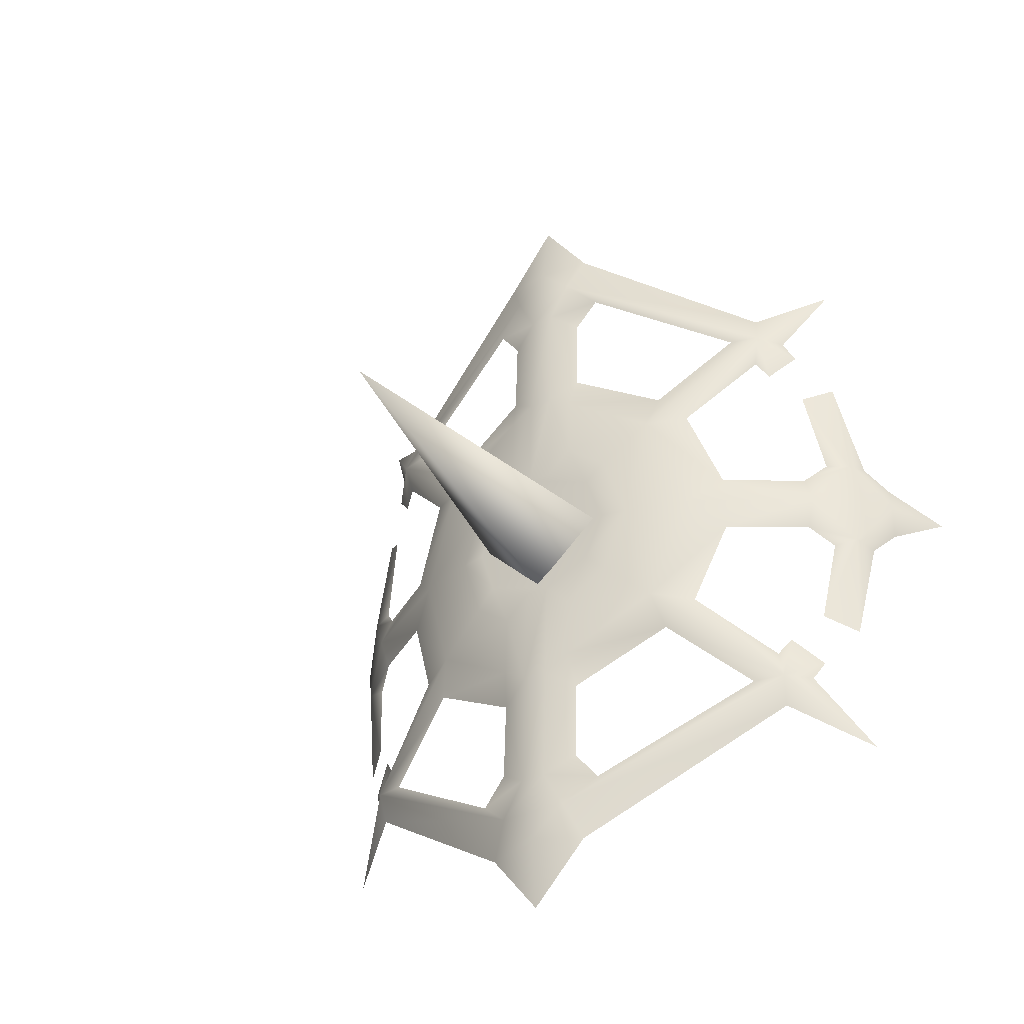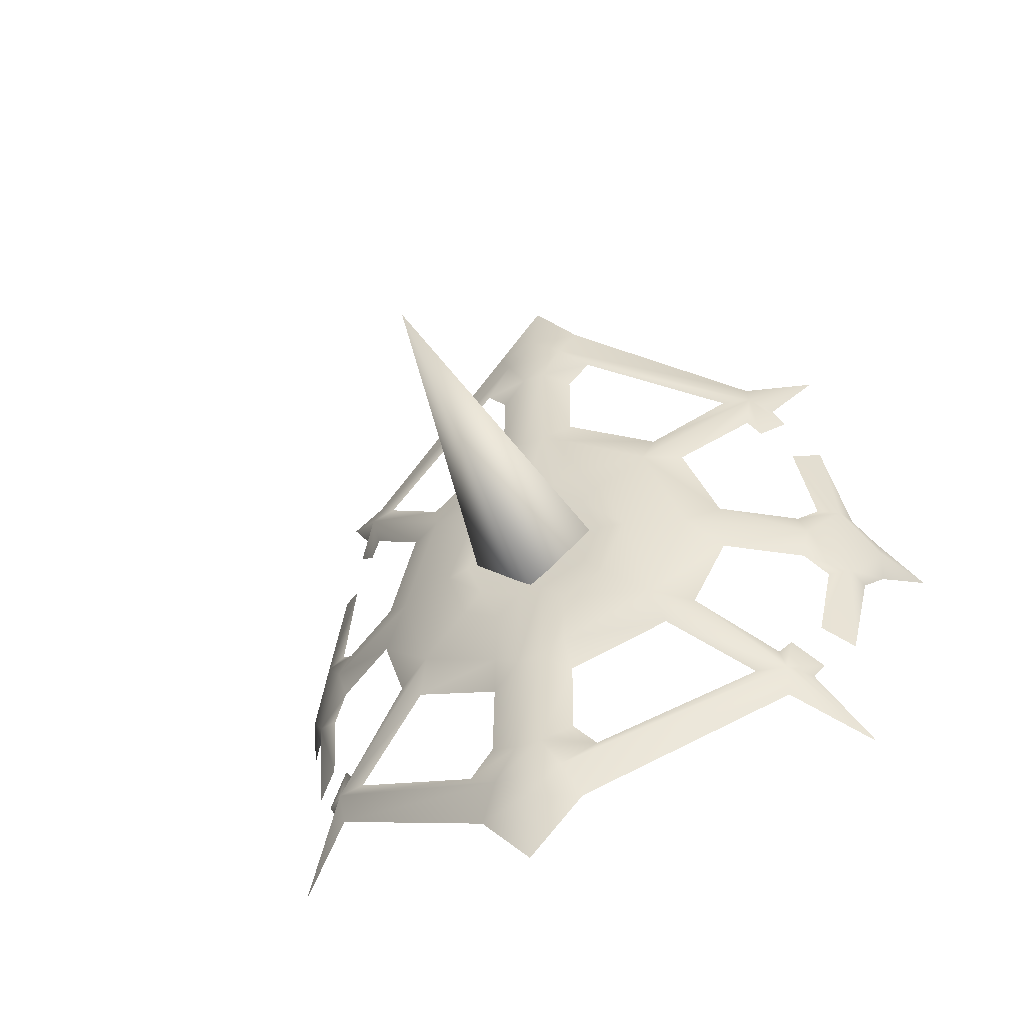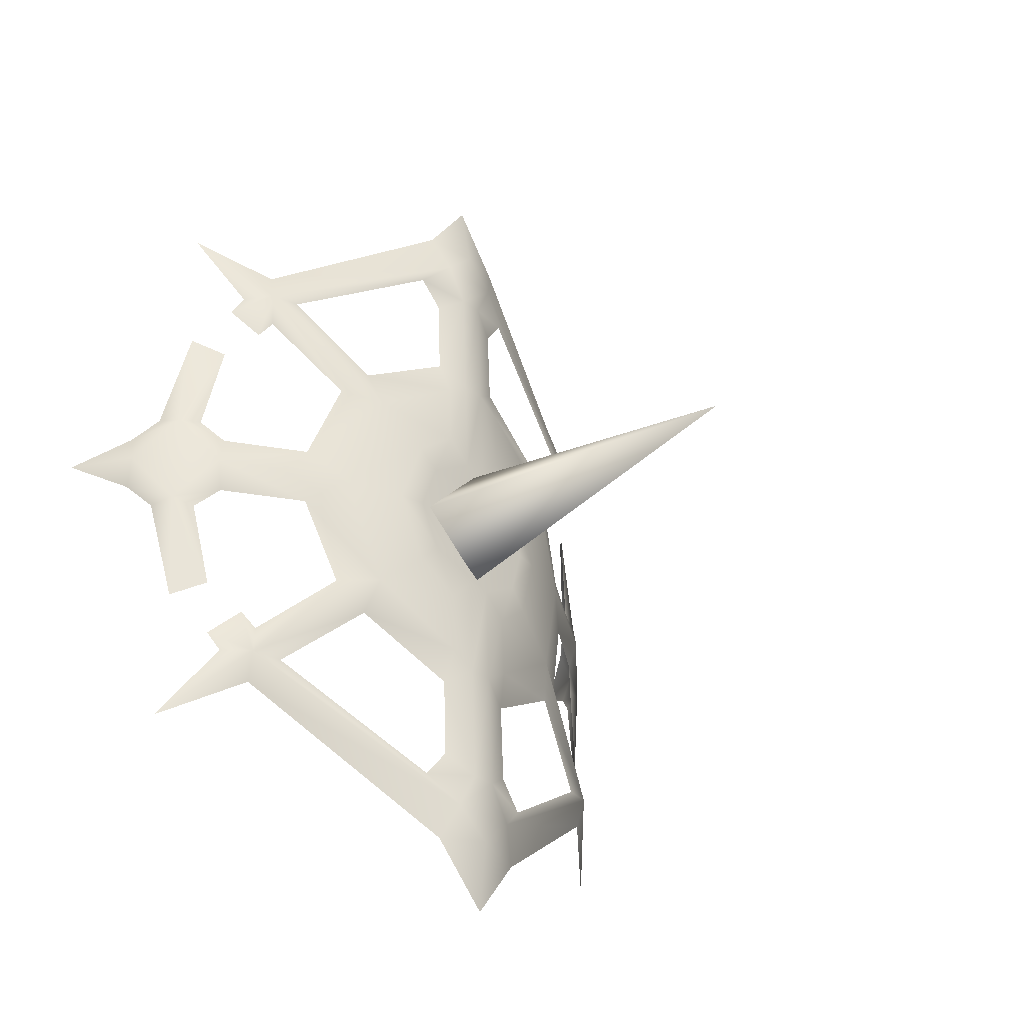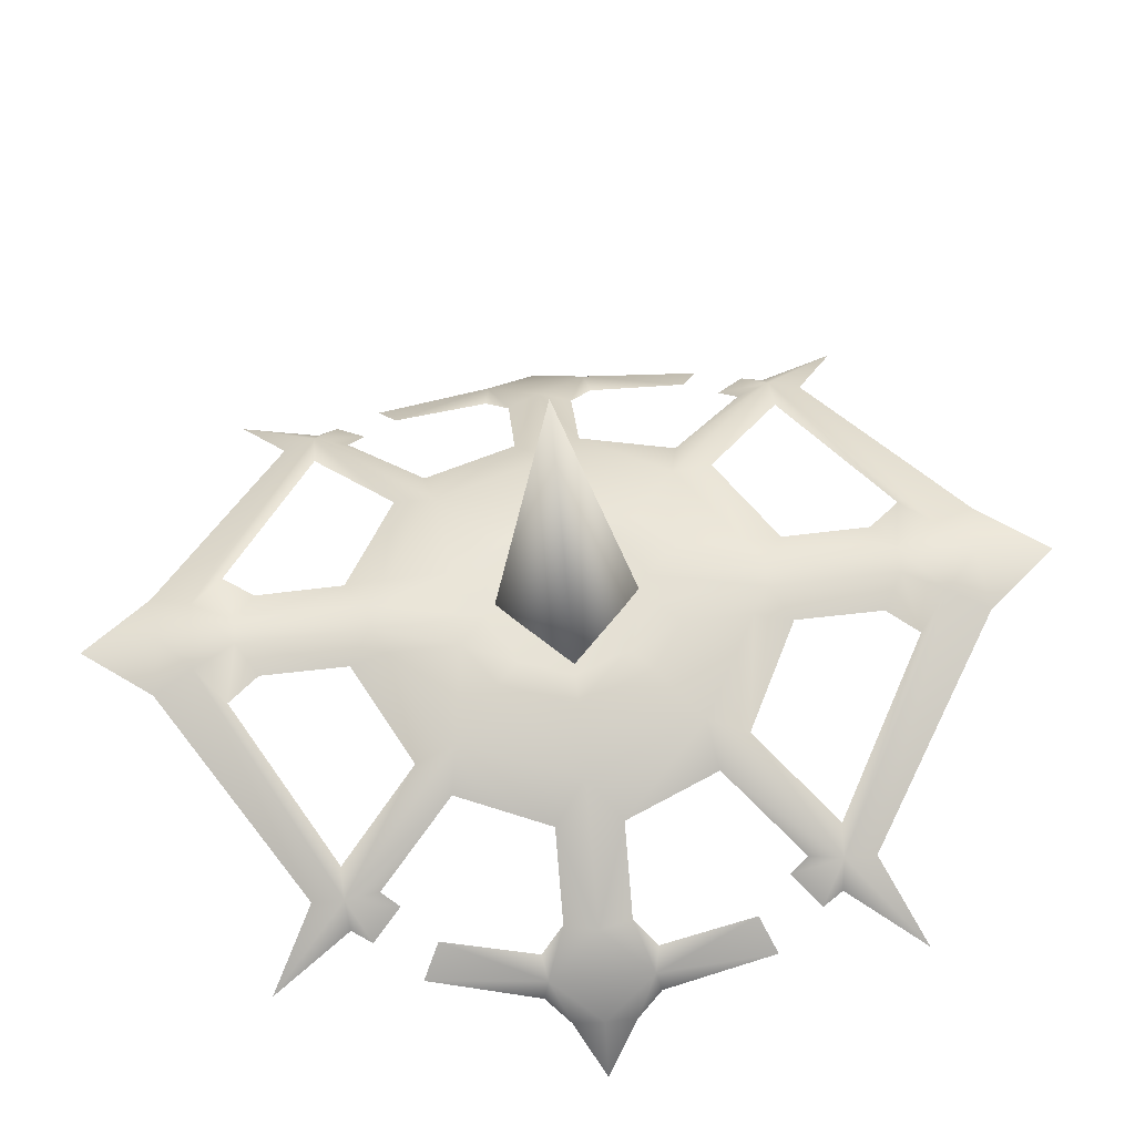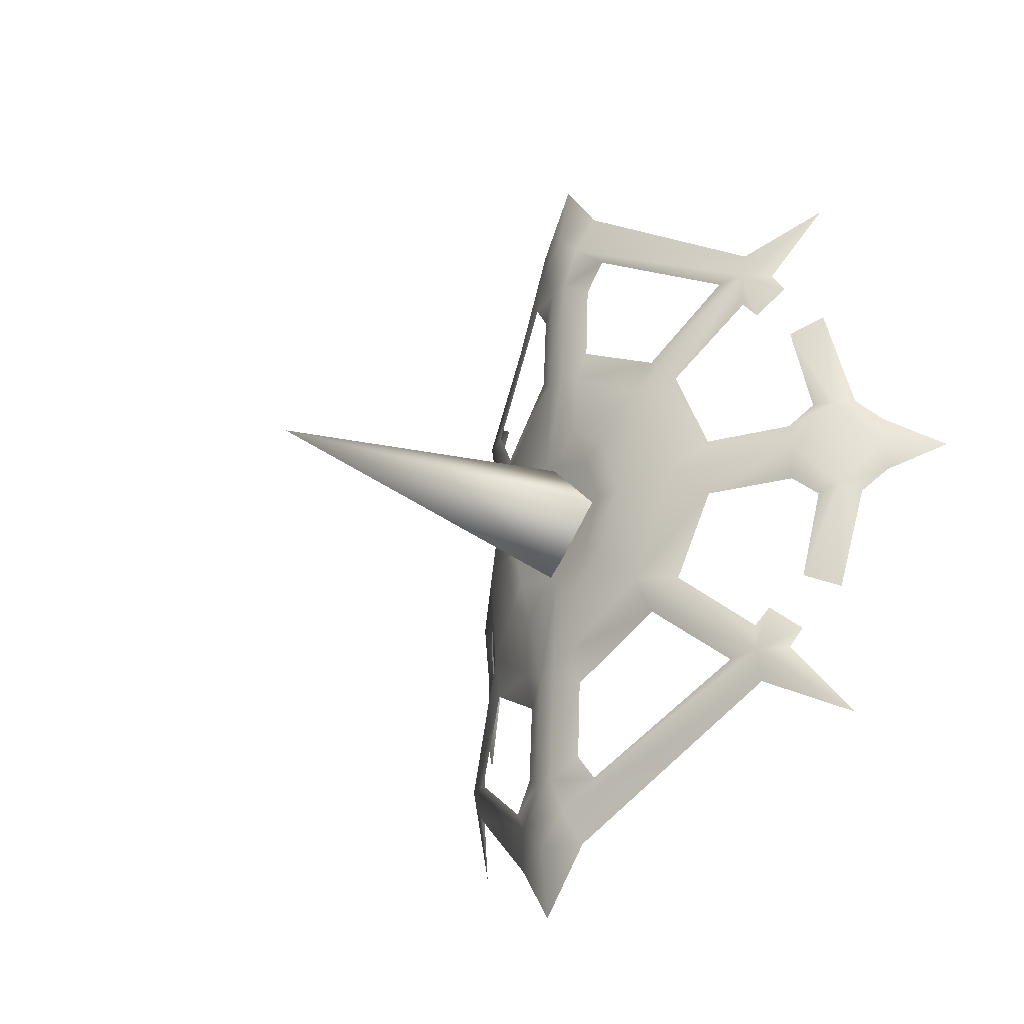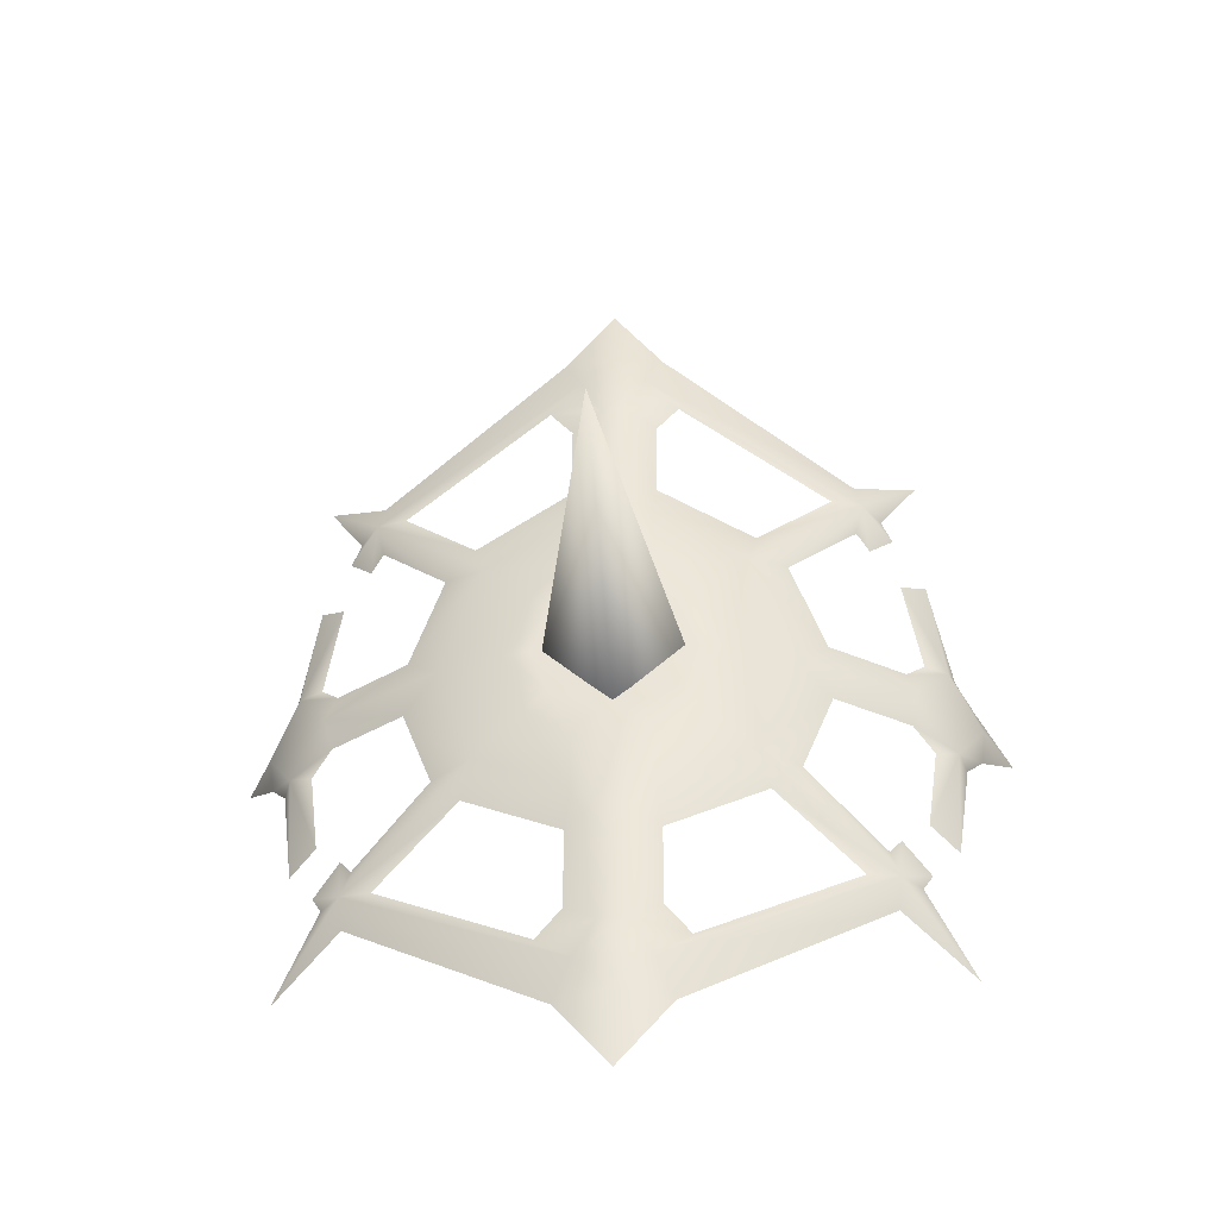
<metadata>
{"format":"obj","ext":"obj","renderer":"f3d","projection":"perspective","resolution":1024,"background":"white","views":[{"elev":-33.2,"azim":-147.0,"up":"+Z"},{"elev":-47.6,"azim":-156.6,"up":"+Z"},{"elev":-30.4,"azim":132.2,"up":"+Z"},{"elev":60.8,"azim":84.3,"up":"+Y"},{"elev":-26.6,"azim":-124.2,"up":"+Z"},{"elev":-38.1,"azim":-176.0,"up":"+Z"}]}
</metadata>
<code>
g Monster_Dvalin_Seal_01_LOD3
v -0.4571 17.71 22.53
v 1.221e-05 20.03 22.63
v 1.221e-05 17.69 22.99
v 1.221e-05 17.73 22.08
v 0.4571 17.71 22.53
v 1.221e-05 17.73 22.08
v -0.08529 17.82 22.03
v -0.4036 17.79 22.2
v -0.257 17.82 21.86
v -0.5361 17.77 22.07
v -0.6997 17.72 22.54
v -0.5233 17.75 22.54
v -0.08614 17.85 21.32
v -0.2586 17.84 21.42
v -0.2926 17.77 21.18
v -0.08712 17.88 20.5
v -0.2945 17.8 20.63
v -0.459 17.79 20.43
v -0.2367 17.89 20.24
v -1.693 17.35 21.04
v -1.488 17.4 21.03
v -0.9426 17.62 21.52
v -0.8707 17.7 21.78
v -1.138 17.54 21.73
v -1.638 17.3 21.25
v -1.719 17.24 21.36
v -1.898 17.11 21.18
v -1.829 17.17 21.05
v -2.141 16.92 20.55
v -1.672 17.3 20.84
v -0.356 17.82 19.98
v -1.352 17.41 22.32
v -1.124 17.58 22.54
v -1.91 17.11 22.54
v 1.221e-05 17.91 20.04
v 1.221e-05 17.86 19.55
v -2.123 16.9 22.86
v -2.142 16.92 22.21
v -2.335 16.68 22.54
v -2.309 16.62 22.33
v -2.538 16.27 22.53
v -2.196 16.76 22.18
v -2.092 16.92 21.46
v -2.295 16.61 22.73
v -2.173 16.74 22.89
v -1.841 17.07 22.74
v -1.969 16.95 22.89
v -1.853 17.02 23.5
v -2.028 16.85 23.6
v -1.905 17.08 21.57
v -1.905 17.08 21.57
v -1.989 16.97 22.18
v -1.852 17.08 22.32
v -1.91 17.11 22.54
v -1.124 17.58 22.54
v -1.344 17.4 22.74
v -0.8525 17.64 23.29
v -1.112 17.48 23.34
v -1.623 17.24 24.03
v -0.9154 17.54 23.54
v -1.425 17.29 24.04
v -0.4318 17.61 24.64
v -0.2218 17.69 24.83
v -1.592 17.18 24.23
v -2.022 16.8 24.52
v -1.753 17.07 24.01
v -1.825 17.02 23.88
v -0.3313 17.6 25.09
v -1.662 17.15 23.7
v -1.578 17.21 23.82
v -0.2505 17.74 23.65
v -0.2814 17.66 23.89
v -0.08322 17.75 23.75
v -0.2521 17.76 23.21
v -0.08407 17.78 23.05
v -0.3998 17.76 22.87
v -0.5292 17.73 23.01
v -0.6997 17.72 22.54
v -0.5233 17.75 22.54
v -0.08224 17.71 24.57
v -0.2787 17.64 24.44
v 1.221e-05 17.69 25.04
v 1.221e-05 17.61 25.52
v -1.124 17.58 22.54
v -0.6997 17.72 22.54
v -0.8525 17.64 23.29
v -0.5292 17.73 23.01
v -0.2505 17.74 23.65
v -0.8525 17.64 23.29
v -0.2521 17.76 23.21
v -0.5292 17.73 23.01
v -0.2586 17.84 21.42
v -0.257 17.82 21.86
v -0.8707 17.7 21.78
v -0.5361 17.77 22.07
v -1.124 17.58 22.54
v -0.8707 17.7 21.78
v -0.6997 17.72 22.54
v -0.8707 17.7 21.78
v -0.5361 17.77 22.07
v -0.2367 17.89 20.24
v 0.2367 17.89 20.24
v -0.08712 17.88 20.5
v 0.08715 17.88 20.5
v 1.221e-05 17.91 20.04
v -0.08614 17.85 21.32
v 0.08617 17.85 21.32
v -0.08529 17.82 22.03
v 0.08532 17.82 22.03
v 0.4036 17.79 22.2
v -0.4036 17.79 22.2
v 0.4036 17.79 22.2
v -0.5233 17.75 22.54
v 0.5233 17.75 22.54
v 0.5233 17.75 22.54
v 0.3998 17.76 22.87
v -0.3998 17.76 22.87
v 0.0841 17.78 23.05
v -0.08407 17.78 23.05
v -0.08322 17.75 23.75
v 0.08325 17.75 23.75
v -0.08224 17.71 24.57
v 0.08227 17.71 24.57
v -0.2218 17.69 24.83
v 0.2218 17.69 24.83
v 1.221e-05 17.69 25.04
v -0.3998 17.76 22.87
v 0.8708 17.7 21.78
v 0.2586 17.84 21.42
v 0.9426 17.62 21.52
v 0.2926 17.77 21.18
v 1.693 17.35 21.04
v 1.488 17.4 21.03
v 0.459 17.79 20.43
v 0.2367 17.89 20.24
v 1.672 17.3 20.84
v 2.141 16.92 20.55
v 1.829 17.17 21.05
v 1.898 17.11 21.18
v 0.3561 17.82 19.98
v 1.719 17.24 21.36
v 1.638 17.3 21.25
v 0.08617 17.85 21.32
v 0.08715 17.88 20.5
v 0.2945 17.8 20.63
v 1.138 17.54 21.73
v 1.352 17.41 22.32
v 1.124 17.58 22.54
v 1.91 17.11 22.54
v 1.221e-05 17.91 20.04
v 1.221e-05 17.86 19.55
v 0.08532 17.82 22.03
v 0.257 17.82 21.86
v 0.4036 17.79 22.2
v 0.5362 17.77 22.07
v 0.6998 17.72 22.54
v 0.5233 17.75 22.54
v 2.142 16.92 22.21
v 2.123 16.9 22.86
v 2.335 16.68 22.54
v 2.309 16.62 22.33
v 2.538 16.27 22.53
v 2.196 16.76 22.18
v 2.295 16.61 22.73
v 2.174 16.74 22.89
v 2.028 16.85 23.6
v 1.853 17.02 23.5
v 1.969 16.95 22.89
v 1.841 17.07 22.74
v 1.344 17.4 22.74
v 2.092 16.92 21.46
v 1.905 17.08 21.57
v 1.989 16.97 22.18
v 1.905 17.08 21.57
v 1.852 17.08 22.32
v 1.91 17.11 22.54
v 0.8525 17.64 23.29
v 1.112 17.48 23.34
v 1.623 17.24 24.03
v 1.578 17.21 23.82
v 1.662 17.15 23.7
v 1.825 17.02 23.88
v 0.9154 17.54 23.54
v 1.425 17.29 24.04
v 0.4319 17.61 24.64
v 0.2218 17.69 24.83
v 0.08227 17.71 24.57
v 0.2787 17.64 24.44
v 0.2814 17.66 23.89
v 0.08325 17.75 23.75
v 0.2506 17.74 23.65
v 0.2521 17.76 23.21
v 0.0841 17.78 23.05
v 0.3998 17.76 22.87
v 0.5292 17.73 23.01
v 0.5233 17.75 22.54
v 1.221e-05 17.69 25.04
v 0.3313 17.6 25.09
v 1.221e-05 17.61 25.52
v 1.592 17.18 24.23
v 2.022 16.8 24.52
v 1.753 17.07 24.01
v 0.2586 17.84 21.42
v 0.8708 17.7 21.78
v 0.257 17.82 21.86
v 0.5362 17.77 22.07
v 1.124 17.58 22.54
v 0.6998 17.72 22.54
v 0.8708 17.7 21.78
v 0.5362 17.77 22.07
v 0.8708 17.7 21.78
v 0.2506 17.74 23.65
v 0.2521 17.76 23.21
v 0.8525 17.64 23.29
v 0.5292 17.73 23.01
v 0.8525 17.64 23.29
v 0.5292 17.73 23.01
v 1.124 17.58 22.54
v 0.6998 17.72 22.54
g Monster_Dvalin_Seal_01_LOD3_0
f 3 2 1
f 1 2 4
f 3 5 2
f 2 5 6
f 9 8 7
f 9 10 8
f 11 8 10
f 11 12 8
f 9 7 13
f 9 13 14
f 15 14 13
f 16 15 13
f 16 17 15
f 18 17 16
f 18 16 19
f 20 18 19
f 20 21 18
f 22 21 20
f 22 14 15
f 22 20 23
f 22 23 14
f 24 23 20
f 24 20 25
f 25 20 26
f 27 26 20
f 28 27 20
f 28 20 29
f 20 30 29
f 30 20 19
f 30 19 31
f 23 24 32
f 23 32 33
f 32 34 33
f 19 35 31
f 31 35 36
f 38 37 34
f 39 37 38
f 38 40 39
f 40 41 39
f 38 42 40
f 43 42 38
f 41 44 39
f 44 37 39
f 44 45 37
f 37 46 34
f 37 47 46
f 48 47 37
f 49 48 37
f 45 49 37
f 50 43 38
f 52 51 38
f 53 52 38
f 53 38 54
f 32 53 54
f 54 56 55
f 34 46 56
f 56 57 33
f 56 58 57
f 58 59 57
f 59 60 57
f 59 61 60
f 62 61 59
f 62 59 63
f 64 63 59
f 65 64 59
f 66 65 59
f 67 66 59
f 64 68 63
f 69 67 59
f 59 70 69
f 58 70 59
f 71 57 60
f 71 60 72
f 72 73 71
f 74 71 73
f 74 73 75
f 74 75 76
f 74 76 77
f 78 77 76
f 78 76 79
f 72 80 73
f 72 81 80
f 62 80 81
f 62 63 80
f 63 68 82
f 68 83 82
f 86 85 84
f 86 87 85
f 90 89 88
f 90 91 89
f 94 93 92
f 94 95 93
f 98 97 96
f 98 100 99
f 103 102 101
f 103 104 102
f 102 105 101
f 104 103 106
f 104 106 107
f 107 106 108
f 107 108 109
f 110 109 108
f 112 108 111
f 112 111 113
f 112 113 114
f 113 116 115
f 113 117 116
f 117 118 116
f 120 118 119
f 120 121 118
f 122 121 120
f 122 123 121
f 123 122 124
f 123 124 125
f 124 126 125
f 127 119 118
f 130 129 128
f 130 131 129
f 132 130 128
f 132 133 130
f 134 133 132
f 134 132 135
f 136 135 132
f 137 136 132
f 138 137 132
f 139 138 132
f 136 140 135
f 141 139 132
f 132 142 141
f 143 129 131
f 131 144 143
f 134 135 144
f 131 145 144
f 134 144 145
f 146 142 132
f 146 132 128
f 147 146 128
f 147 128 148
f 147 148 149
f 140 150 135
f 150 140 151
f 153 143 152
f 153 129 143
f 153 152 154
f 153 154 155
f 156 155 154
f 156 154 157
f 149 159 158
f 158 159 160
f 161 158 160
f 161 160 162
f 161 163 158
f 160 164 162
f 159 164 160
f 159 165 164
f 166 165 159
f 167 166 159
f 168 167 159
f 169 168 159
f 169 159 149
f 170 169 149
f 163 171 158
f 171 172 158
f 174 173 158
f 158 173 175
f 158 175 176
f 147 176 175
f 170 176 148
f 177 170 148
f 177 178 170
f 178 177 179
f 178 179 180
f 180 179 181
f 182 181 179
f 183 179 177
f 183 184 179
f 179 184 185
f 179 185 186
f 185 187 186
f 185 188 187
f 189 187 188
f 189 190 187
f 190 189 191
f 183 191 189
f 183 177 191
f 192 190 191
f 192 193 190
f 192 194 193
f 192 195 194
f 156 194 195
f 156 196 194
f 198 186 197
f 199 198 197
f 200 186 198
f 200 179 186
f 179 200 201
f 202 179 201
f 202 182 179
f 205 204 203
f 205 206 204
f 209 208 207
f 211 210 208
f 214 213 212
f 214 215 213
f 218 217 216
f 218 219 217

</code>
